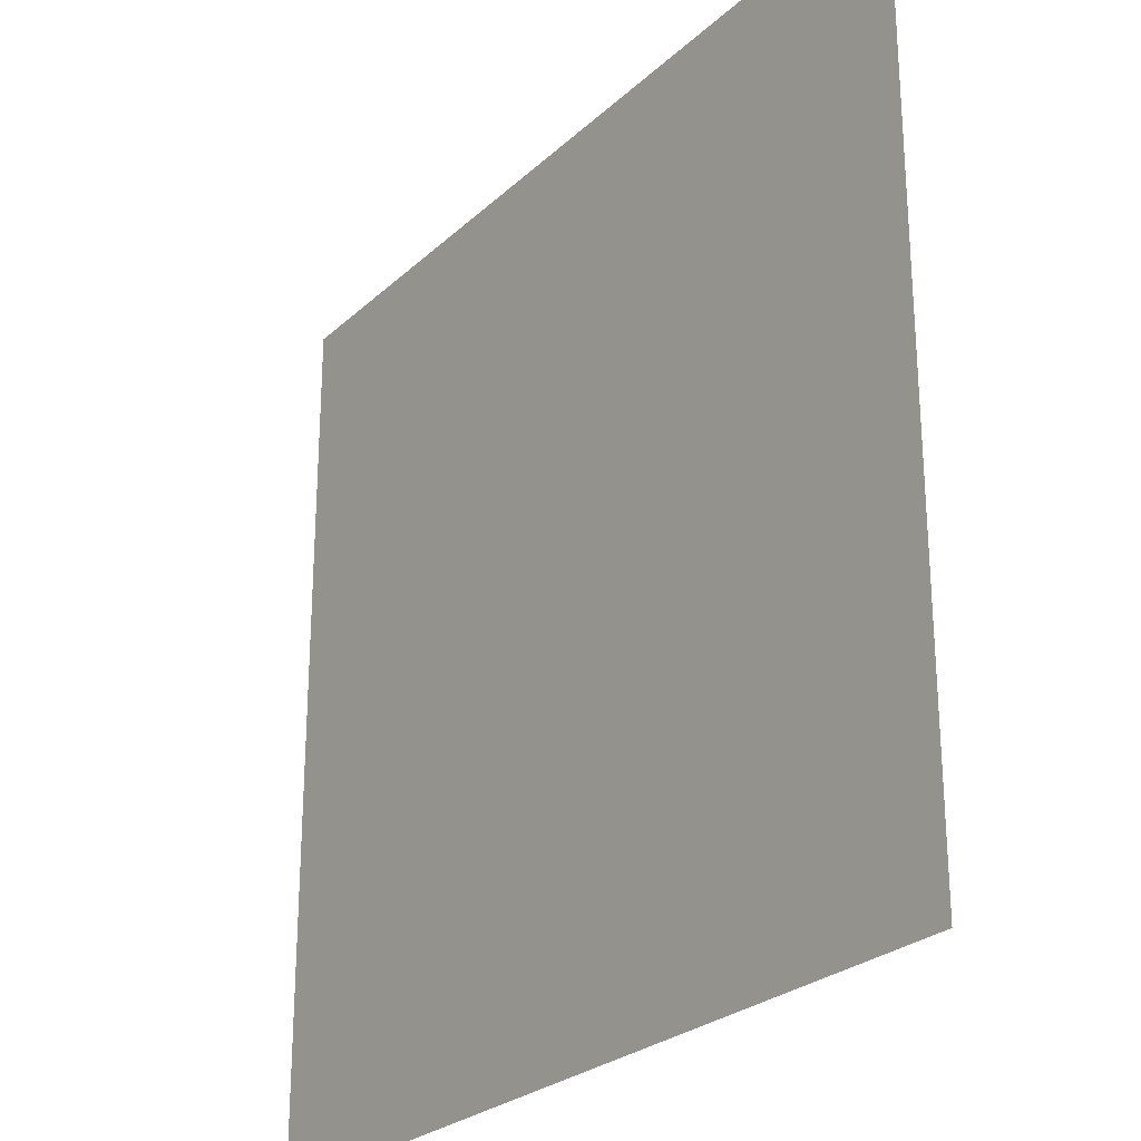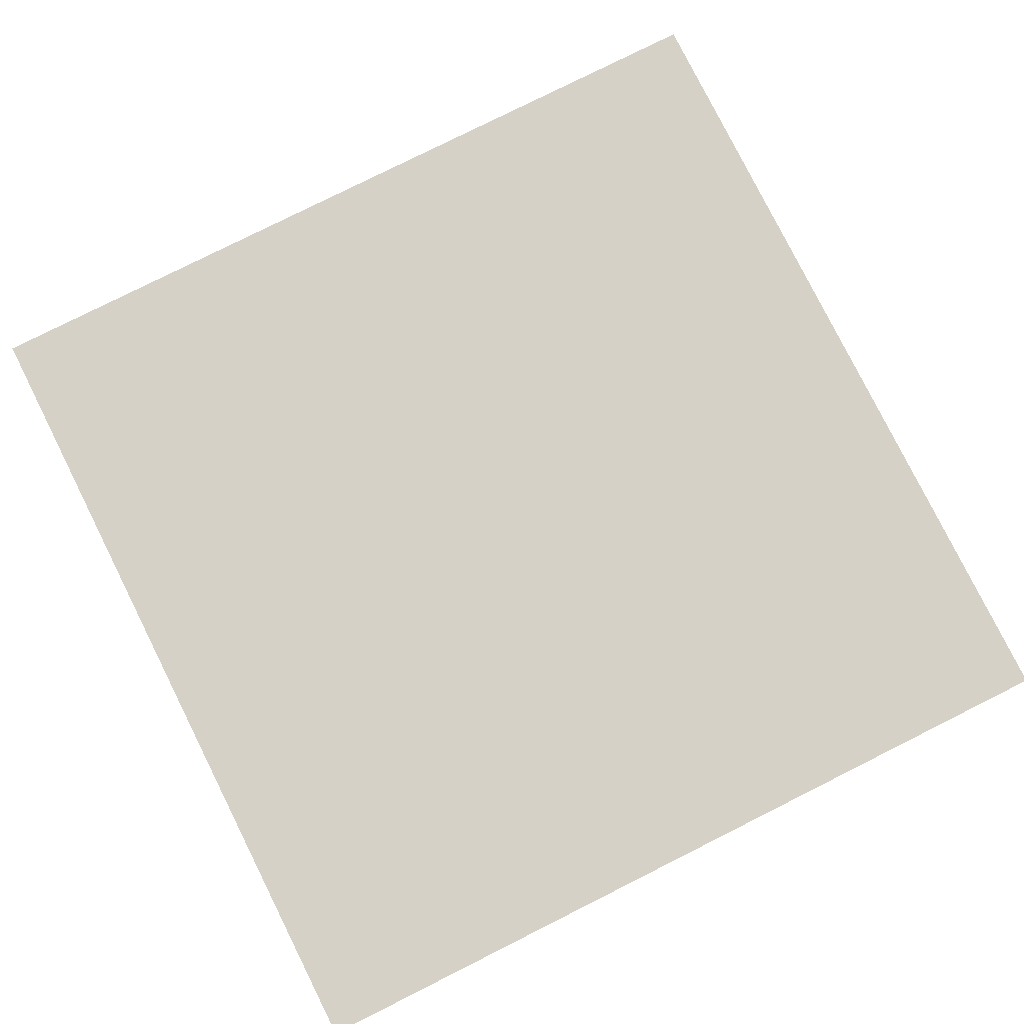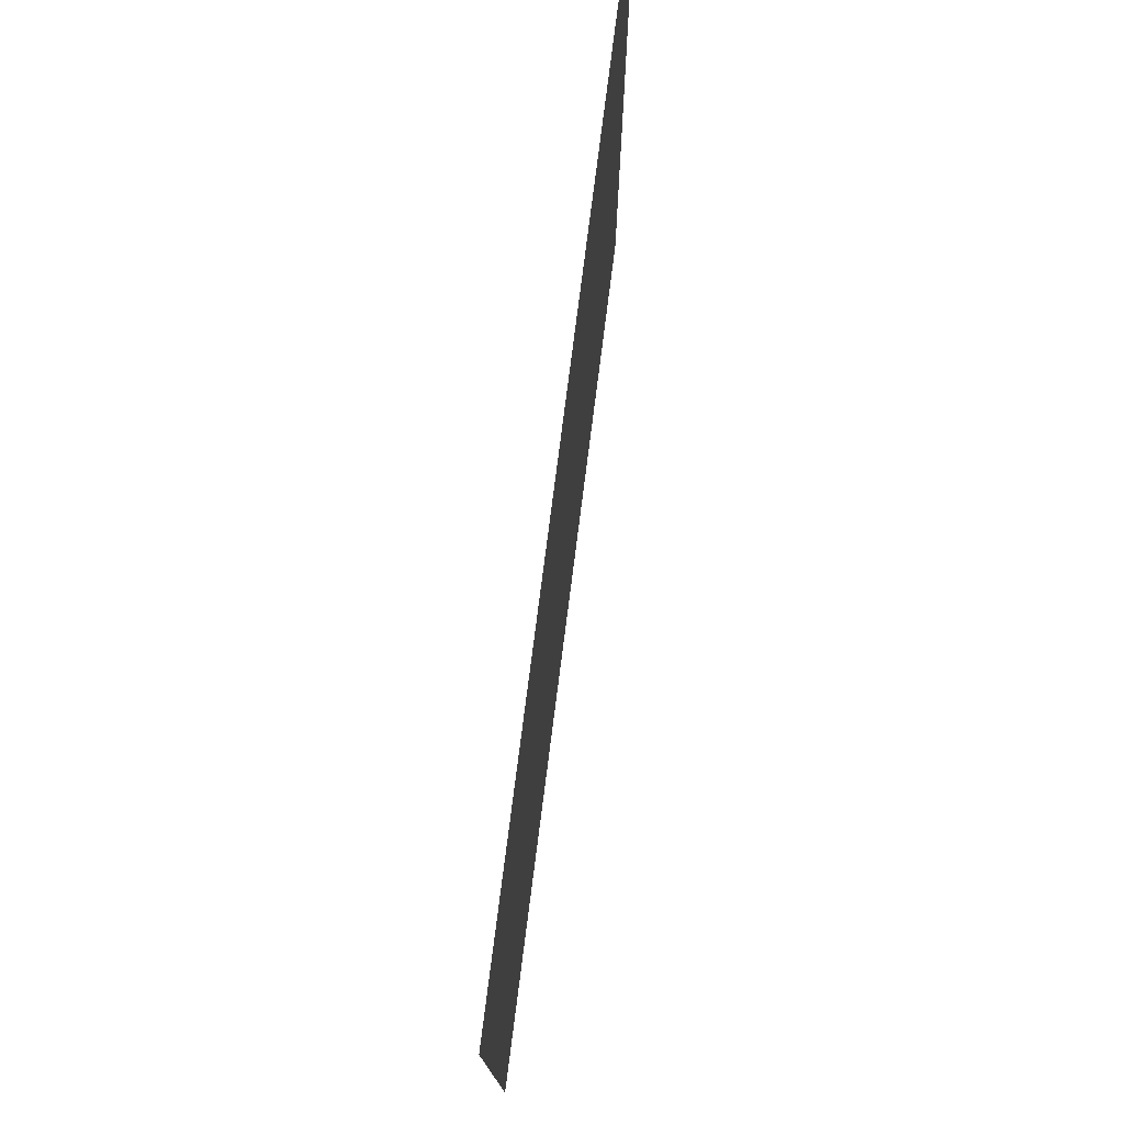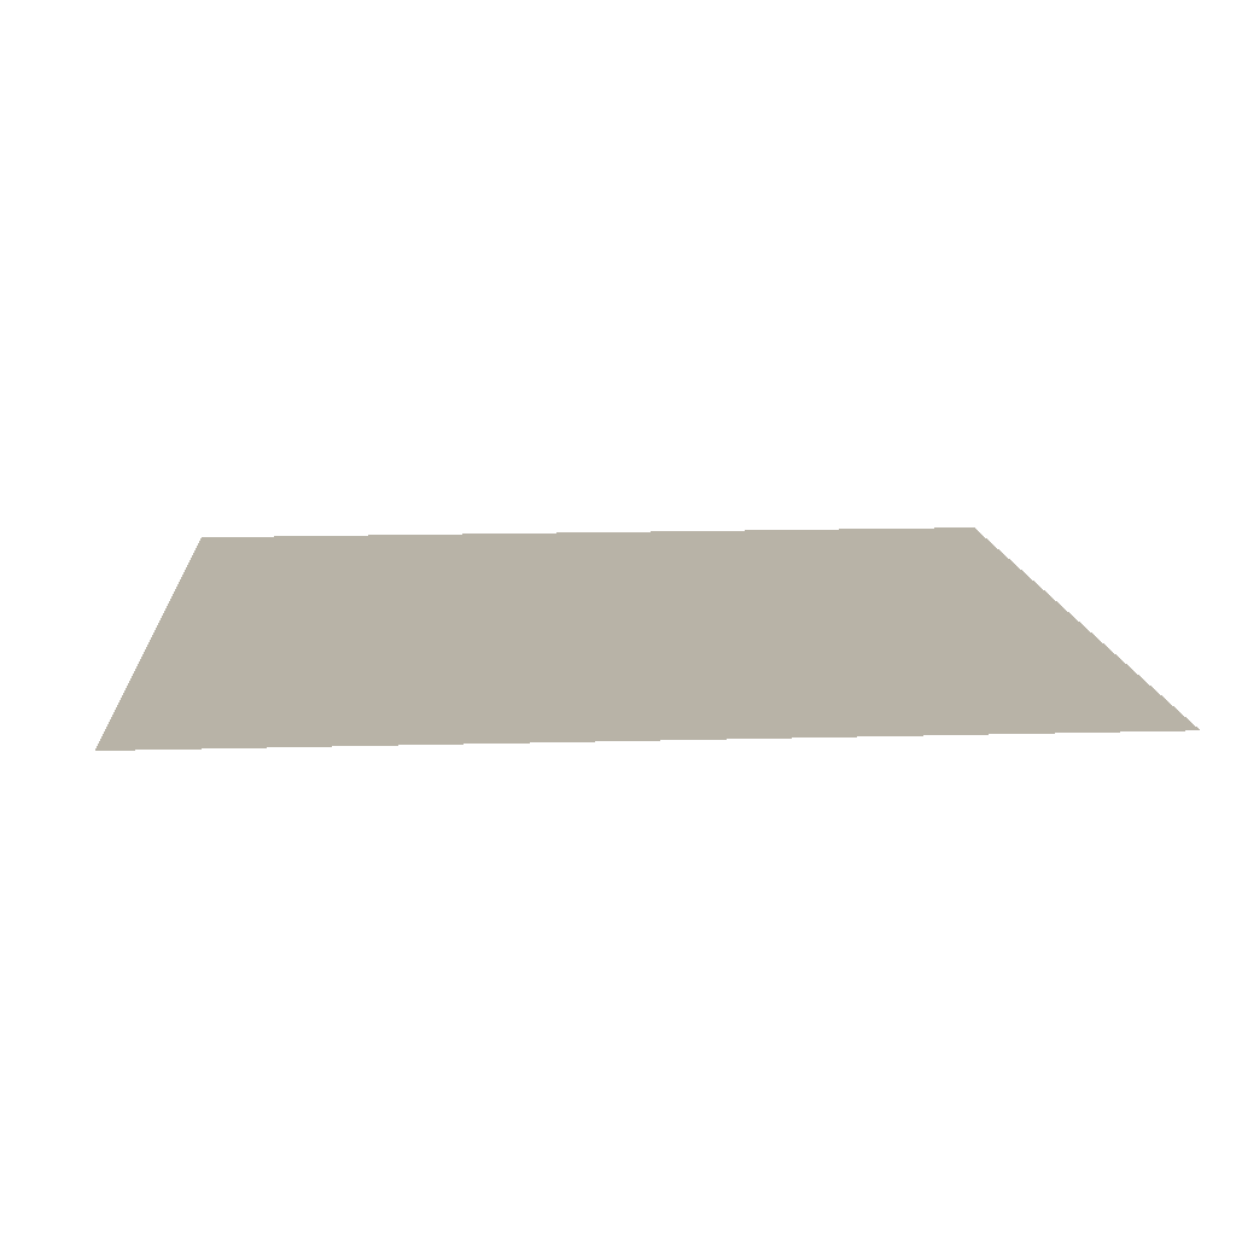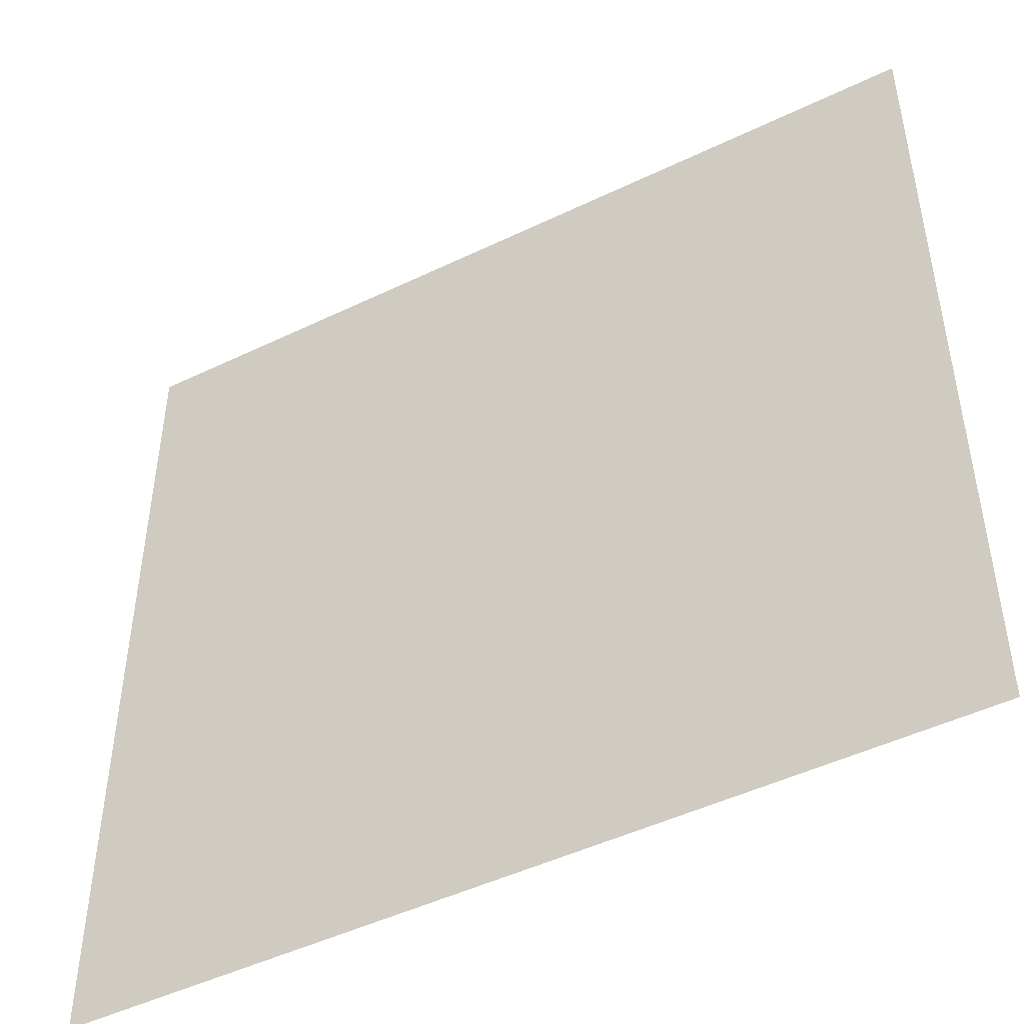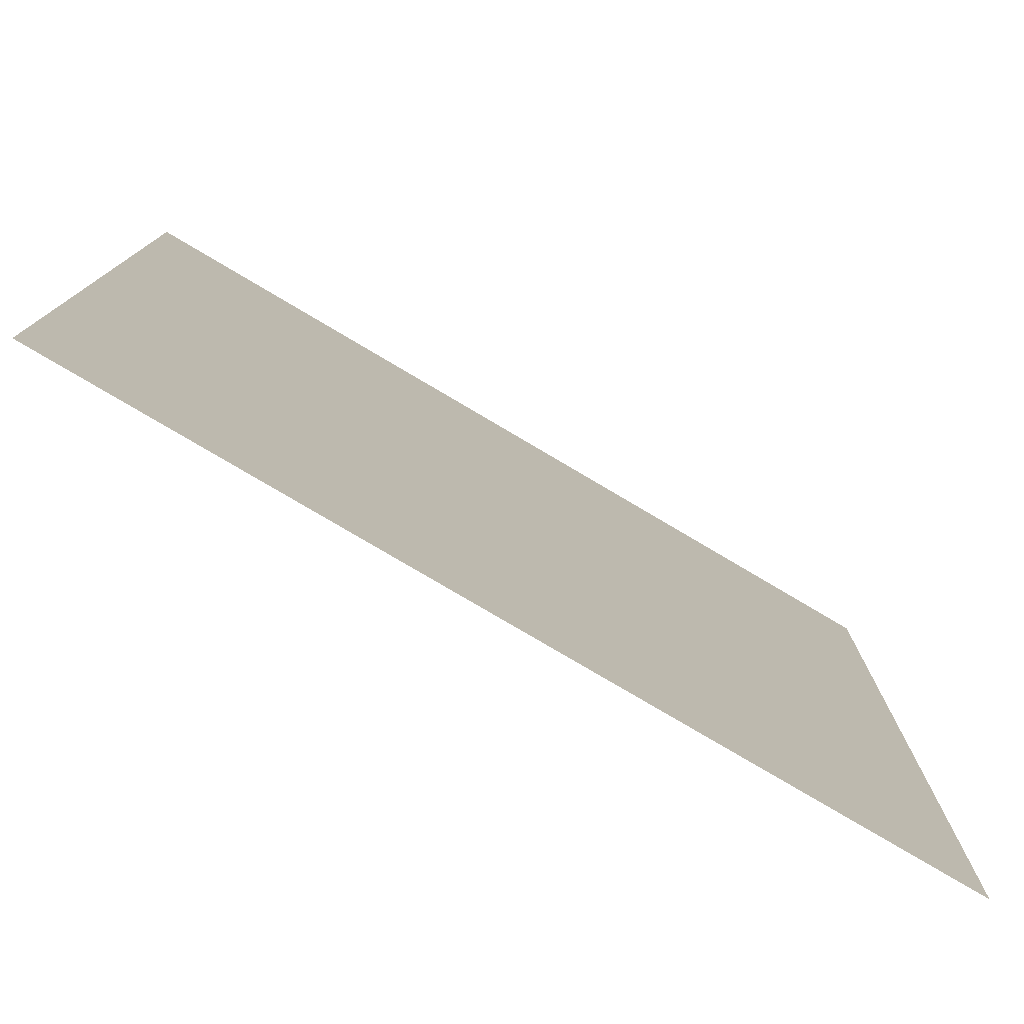
<metadata>
{"format":"obj","ext":"obj","renderer":"f3d","projection":"perspective","resolution":1024,"background":"white","views":[{"elev":-26.0,"azim":-125.3,"up":"+Z"},{"elev":79.7,"azim":-26.6,"up":"+Y"},{"elev":77.6,"azim":97.3,"up":"+Z"},{"elev":12.8,"azim":86.1,"up":"+Y"},{"elev":-47.7,"azim":28.5,"up":"+Z"},{"elev":-78.5,"azim":-30.6,"up":"+Z"}]}
</metadata>
<code>
o BalconyLightSource_Plane.002
o BalconyLightSource_Plane.002
v 1.246 7.133 -6.638
v 0.2459 7.133 -6.638
v 1.246 7.133 -7.638
v 0.2459 7.133 -7.638
f 2 1 3 4

</code>
